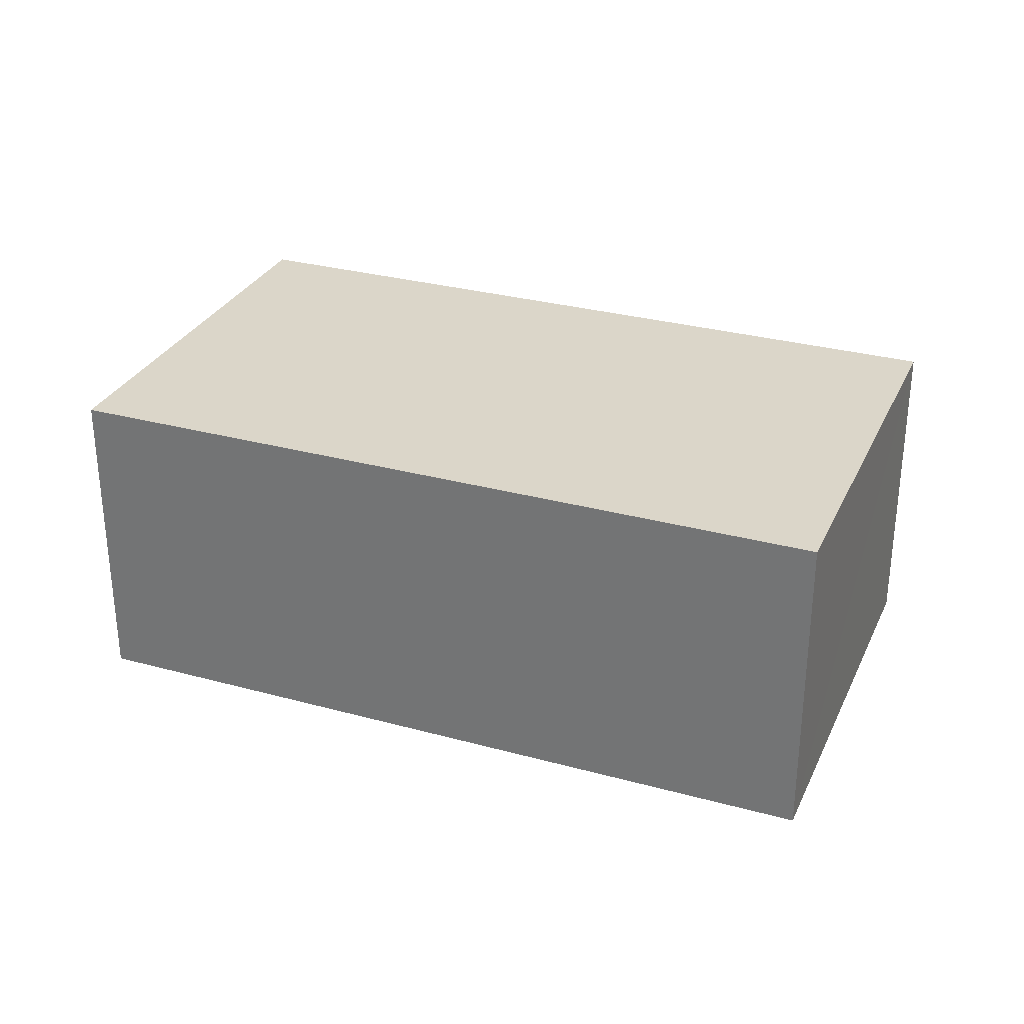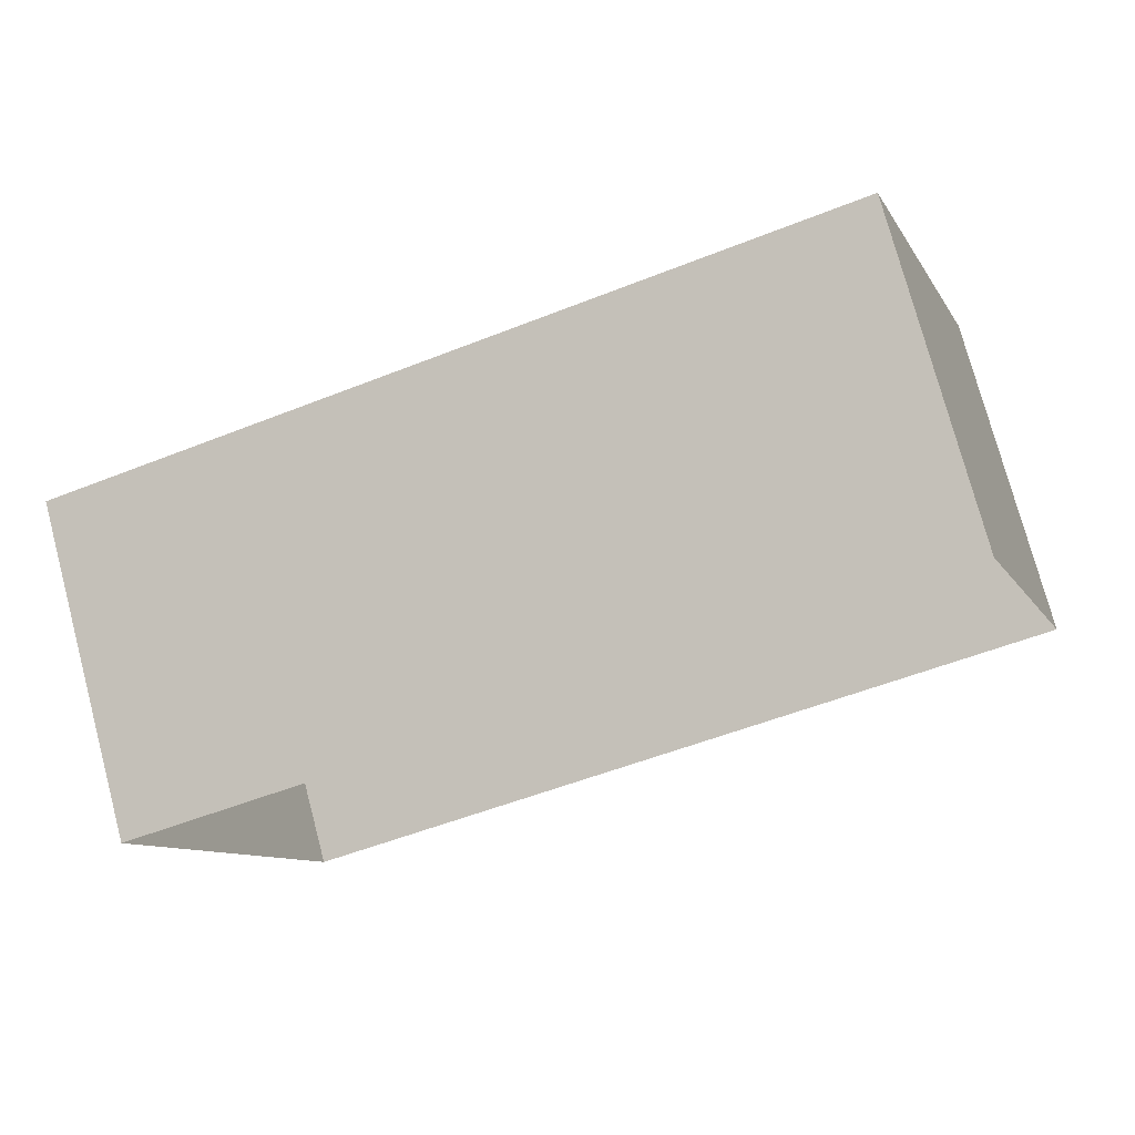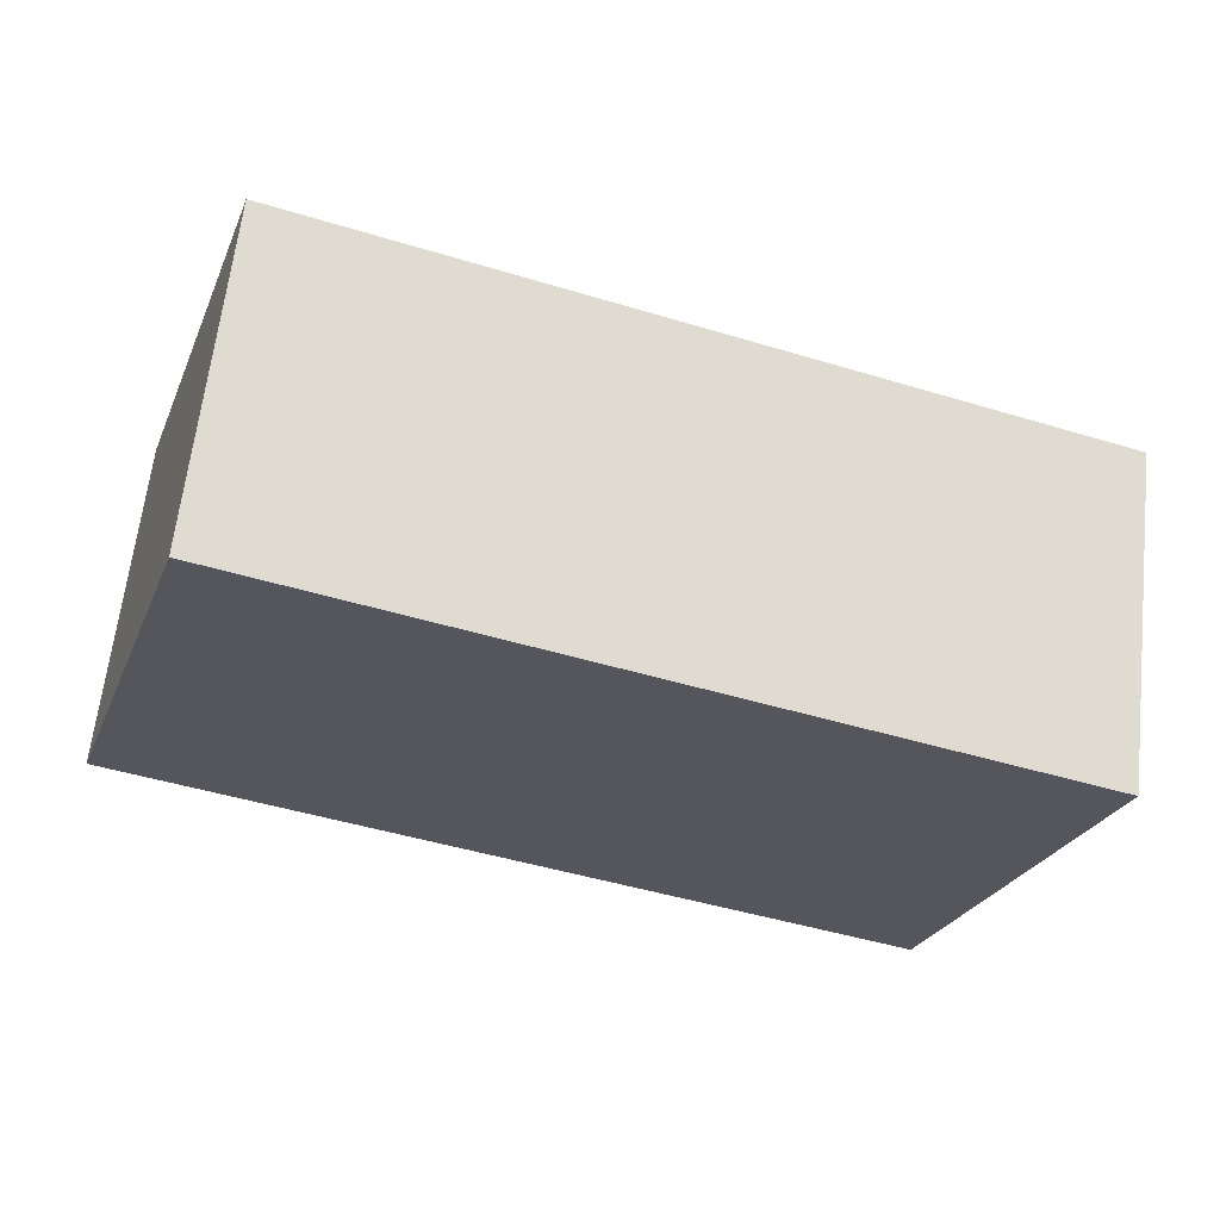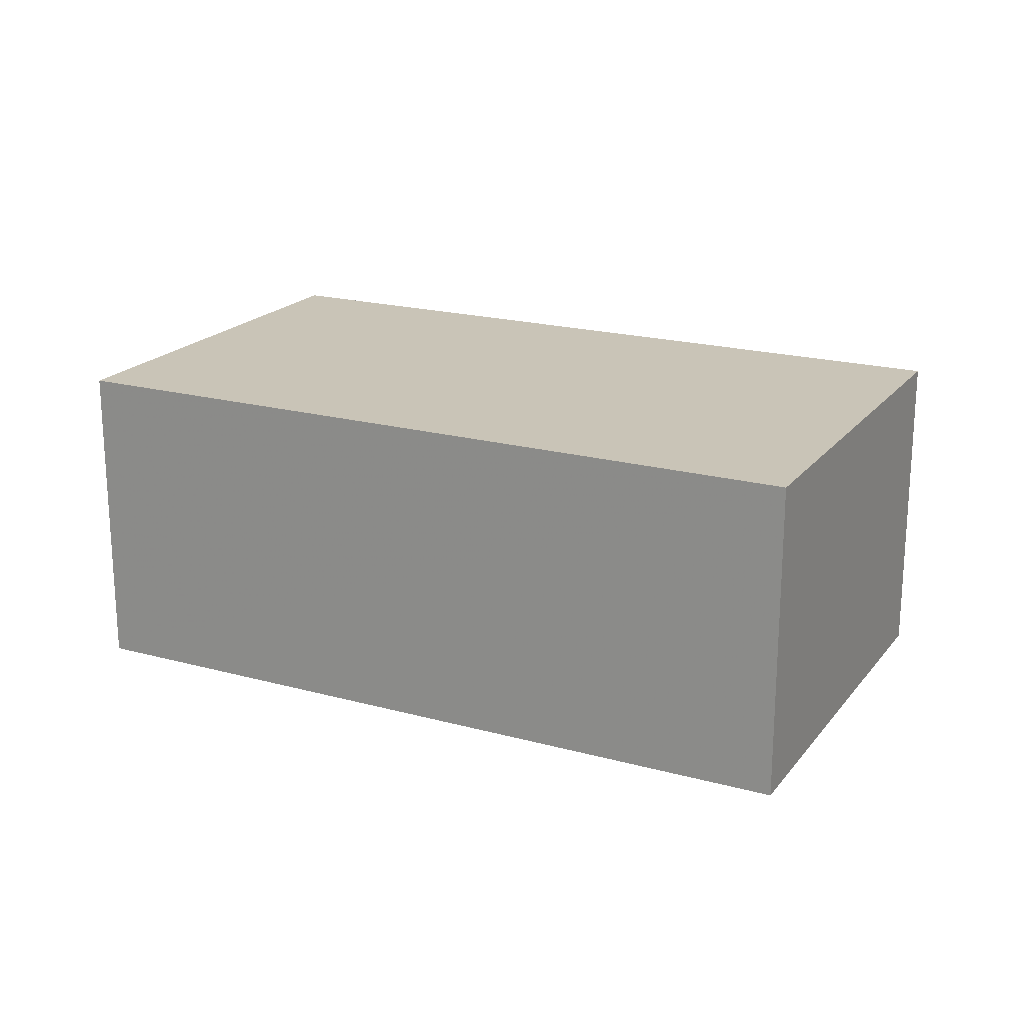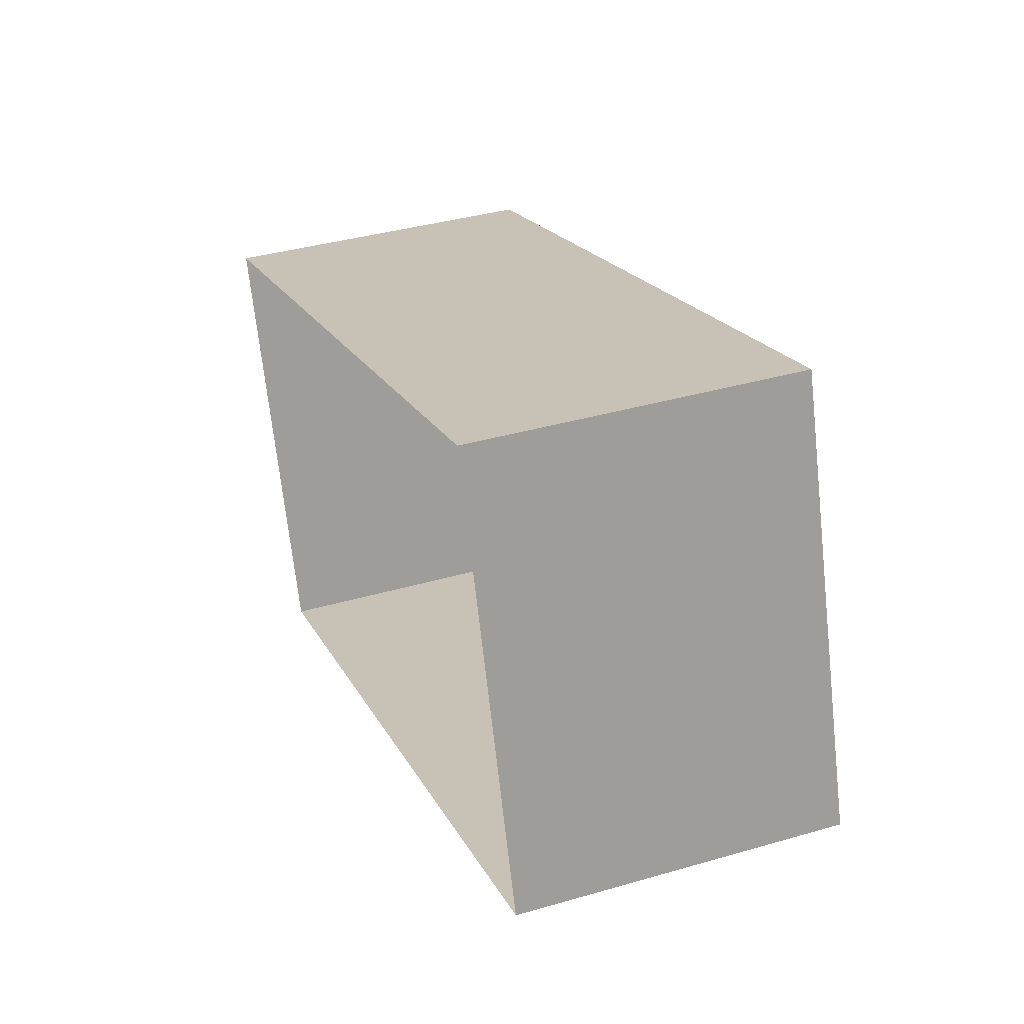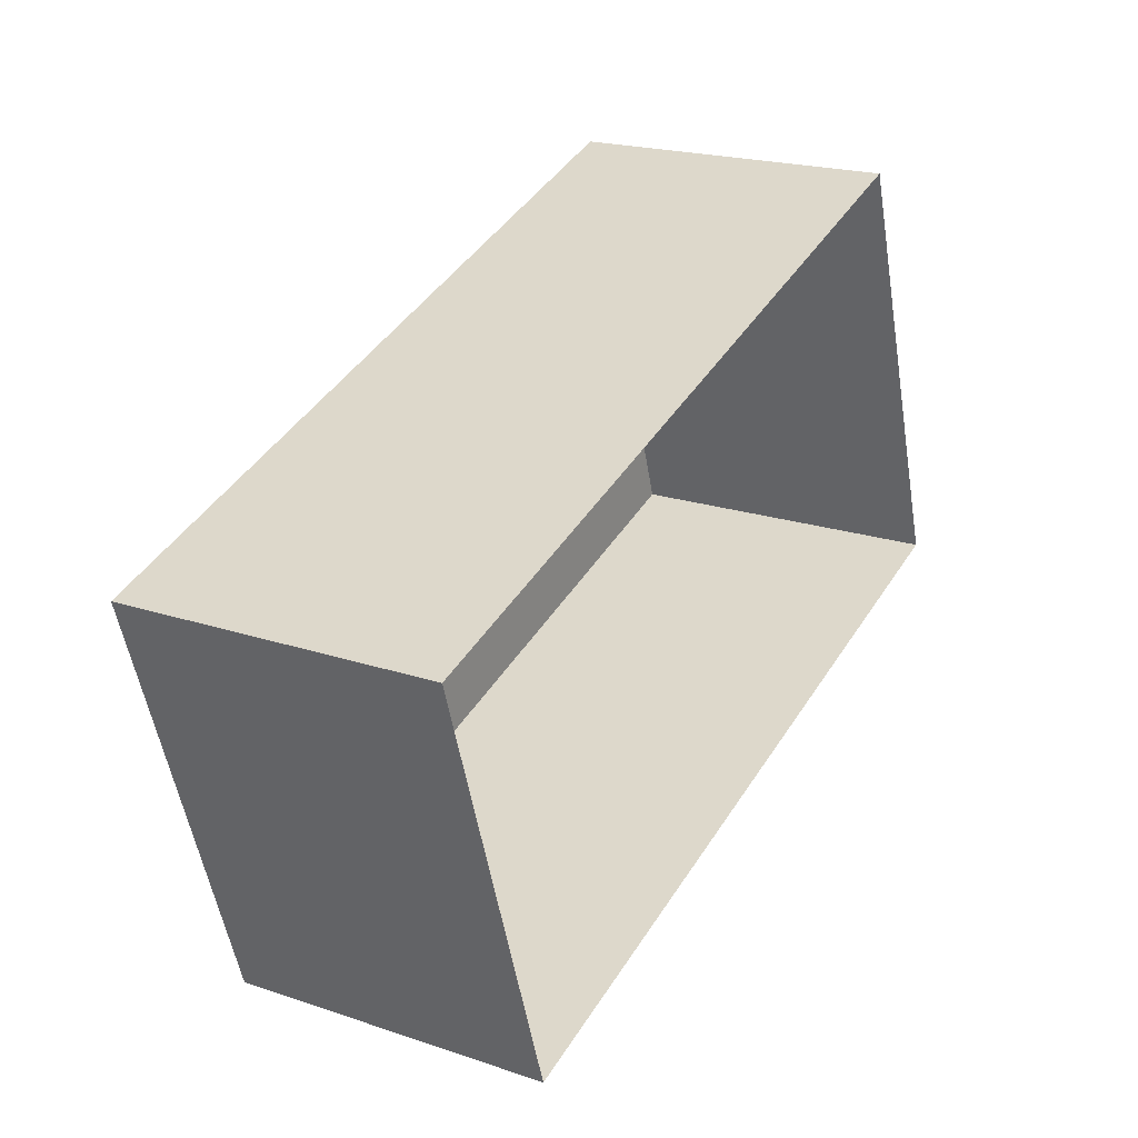
<metadata>
{"format":"obj","ext":"obj","renderer":"f3d","projection":"perspective","resolution":1024,"background":"white","views":[{"elev":30.1,"azim":-176.7,"up":"+Z"},{"elev":75.9,"azim":165.1,"up":"+Y"},{"elev":63.4,"azim":6.5,"up":"+Y"},{"elev":19.9,"azim":-171.6,"up":"+Z"},{"elev":37.9,"azim":-110.2,"up":"+Y"},{"elev":20.6,"azim":121.2,"up":"+Y"}]}
</metadata>
<code>
v -1.178e+04 -3.402e+04 33.29
v -1.178e+04 -3.402e+04 33.29
v -1.177e+04 -3.402e+04 33.29
v -1.177e+04 -3.402e+04 33.29
v -1.178e+04 -3.402e+04 35.48
v -1.177e+04 -3.402e+04 35.48
v -1.177e+04 -3.402e+04 35.48
v -1.178e+04 -3.402e+04 35.48
f 1 2 3
f 4 1 3
f 5 6 7
f 8 5 7
f 6 4 3
f 7 6 3
f 5 1 4
f 6 5 4
f 5 2 1
f 5 8 2
f 8 3 2
f 8 7 3

</code>
